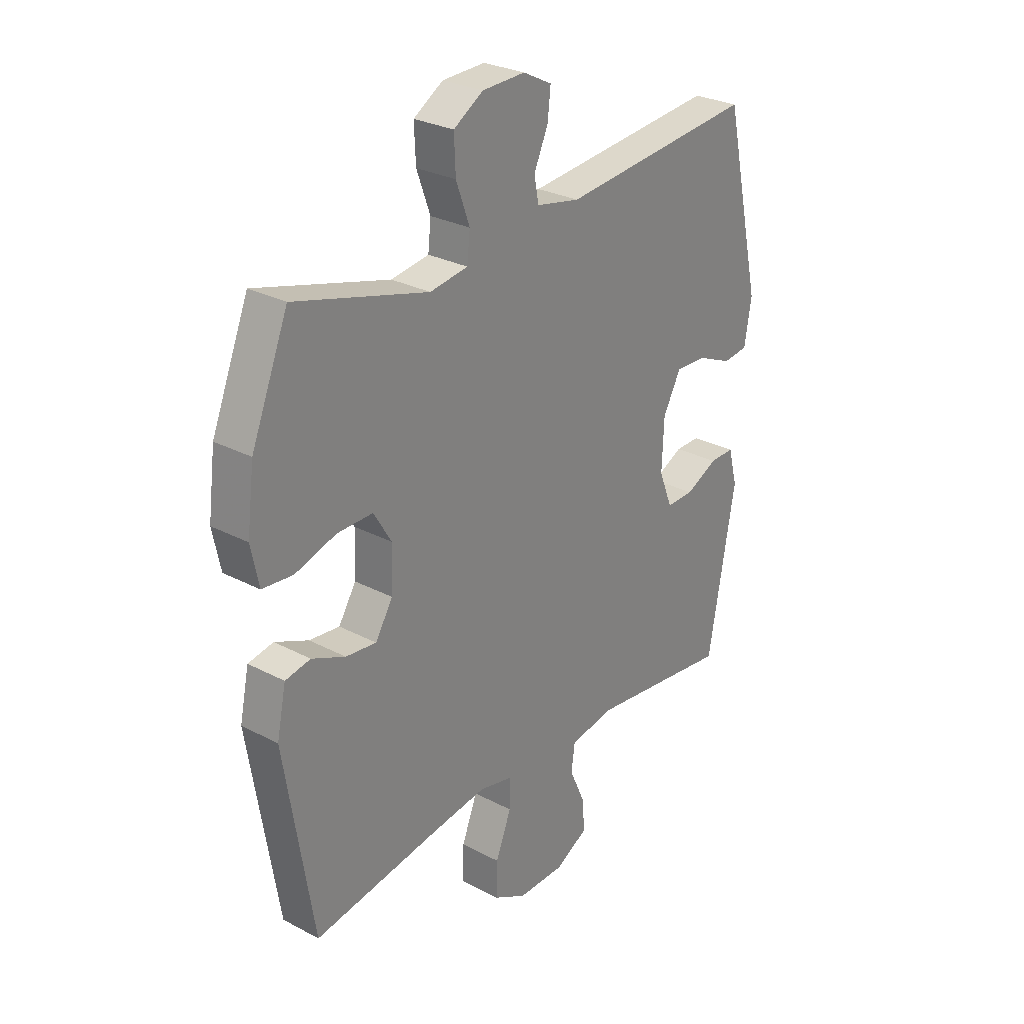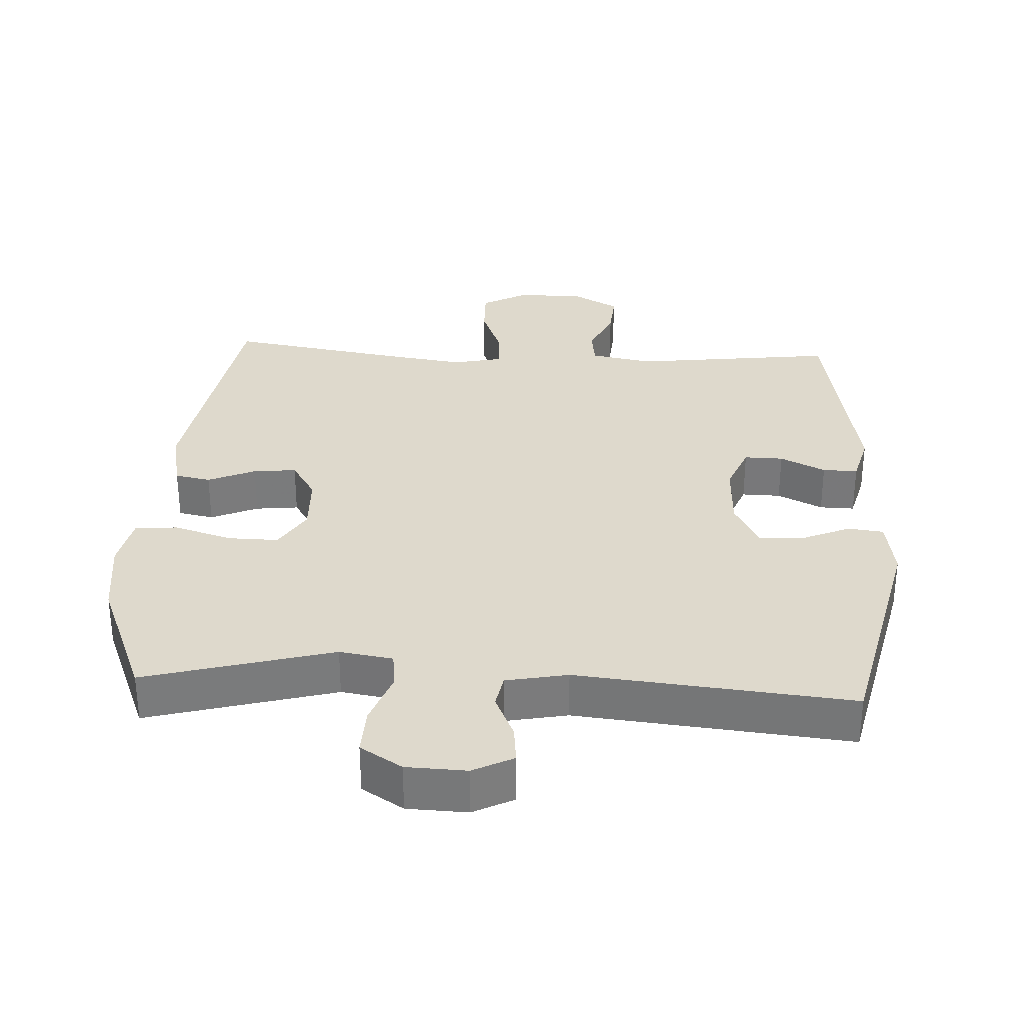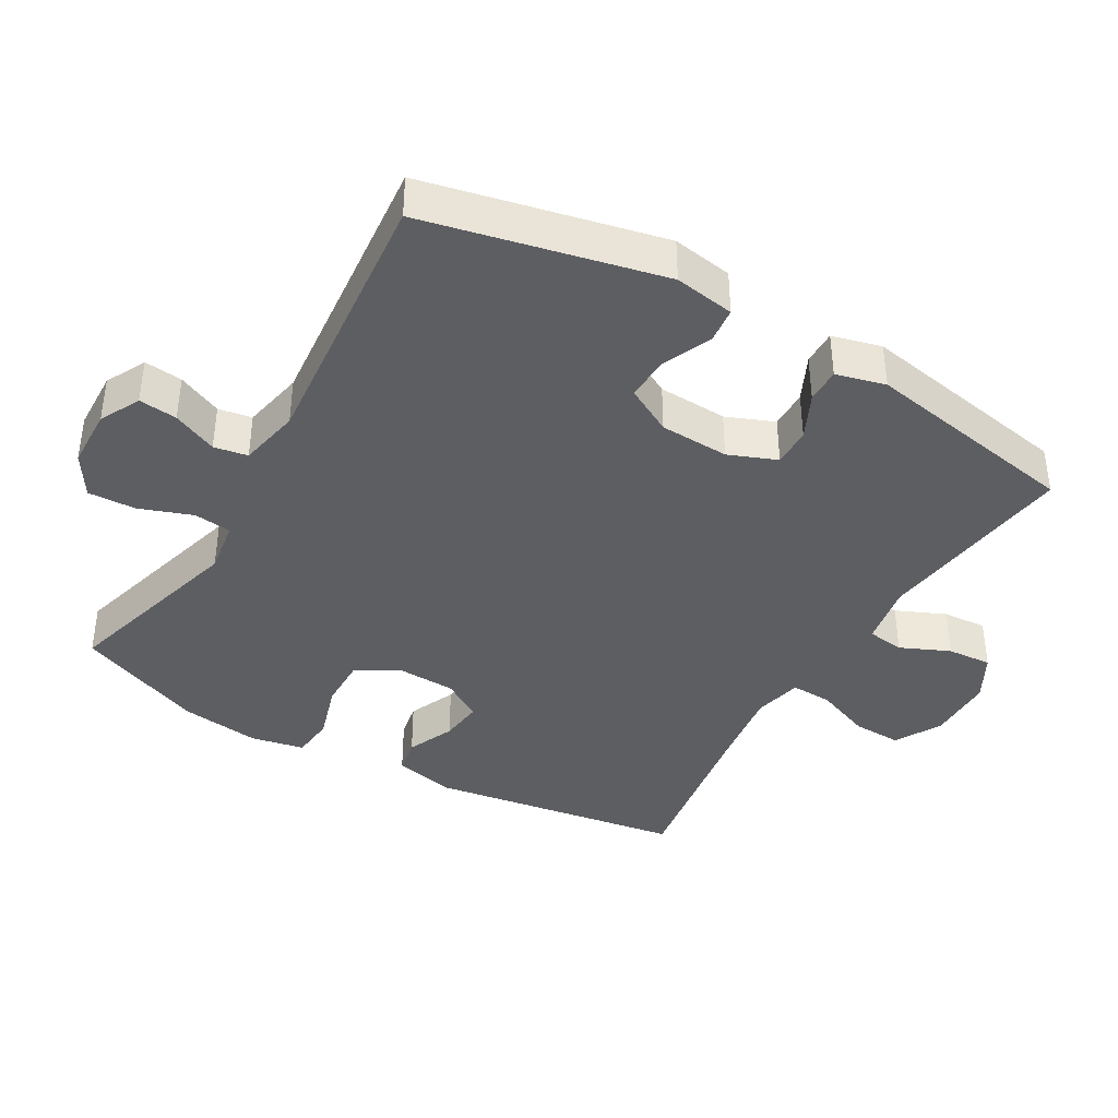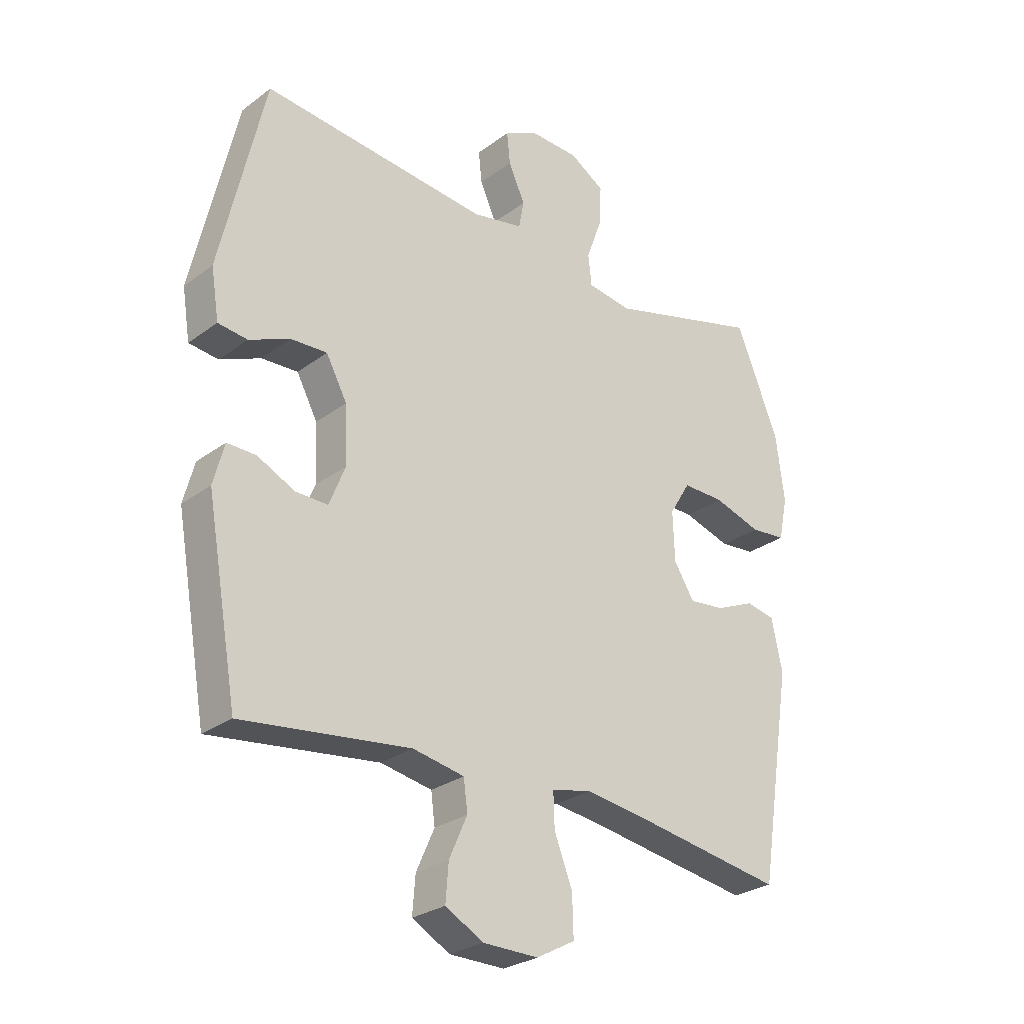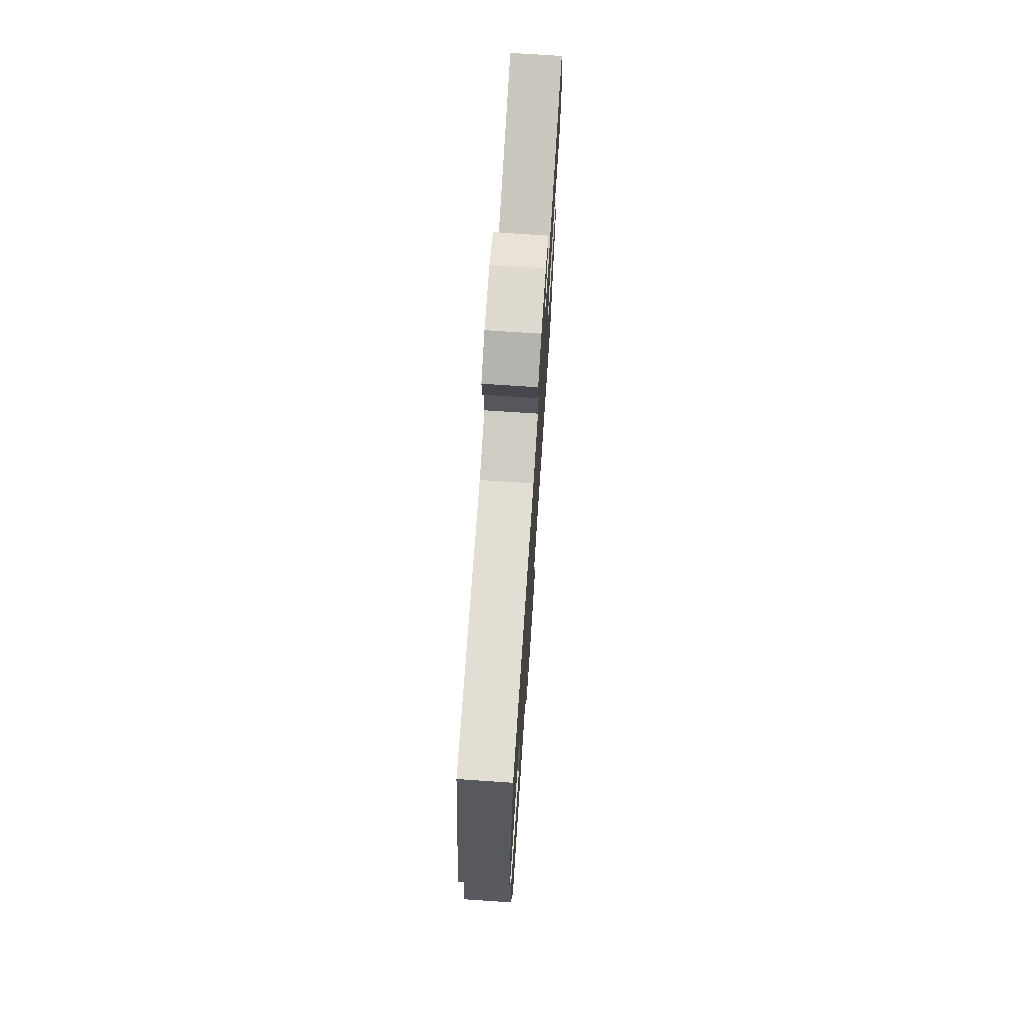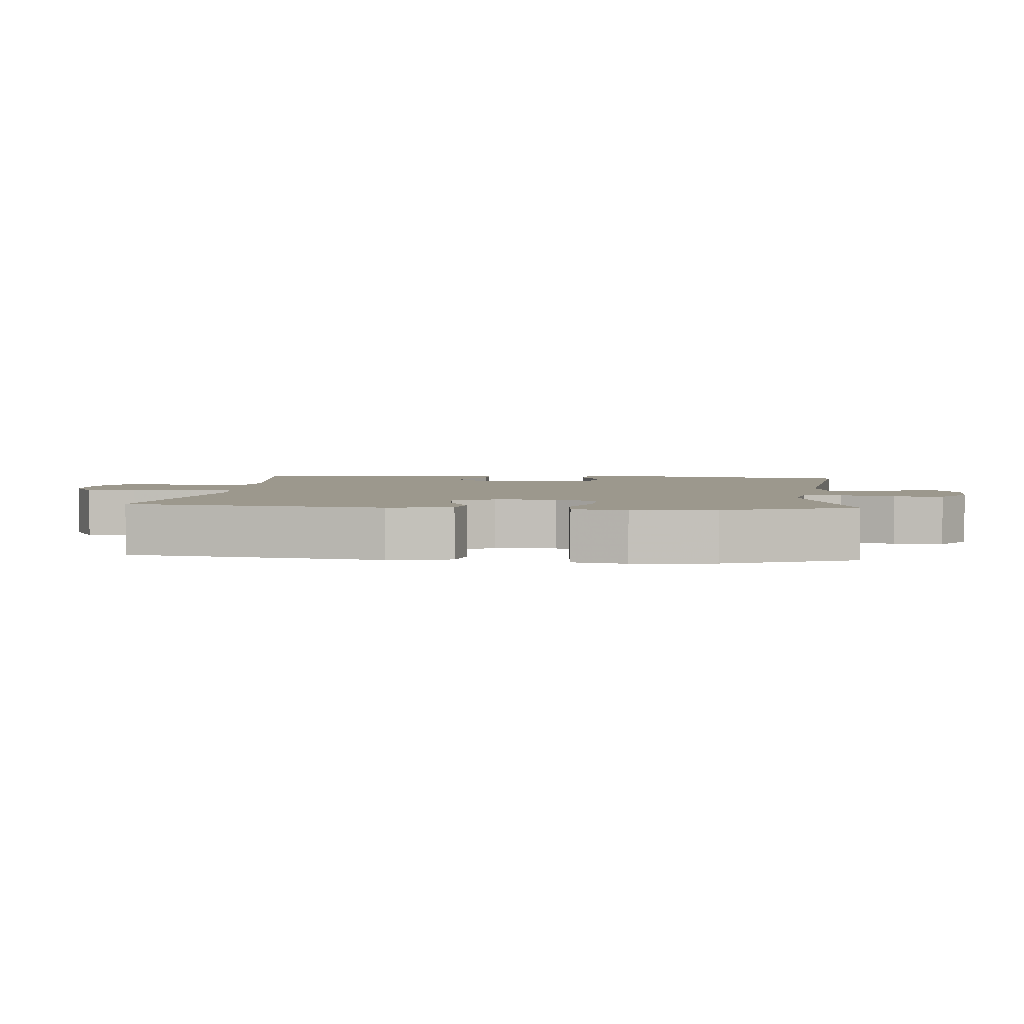
<metadata>
{"format":"obj","ext":"obj","renderer":"f3d","projection":"perspective","resolution":1024,"background":"white","views":[{"elev":28.1,"azim":-51.3,"up":"+Z"},{"elev":32.0,"azim":3.1,"up":"+Y"},{"elev":-39.4,"azim":59.7,"up":"+Y"},{"elev":-27.5,"azim":138.5,"up":"+Z"},{"elev":72.9,"azim":93.8,"up":"+Z"},{"elev":3.1,"azim":-84.3,"up":"+Y"}]}
</metadata>
<code>
v 0.5 0.07 0.5
v 0.578 0.07 0.155
v 0.564 0.07 0.067
v 0.512 0.07 0.061
v 0.44 0.07 0.092
v 0.376 0.07 0.095
v 0.339 0.07 0.026
v 0.335 0.07 -0.075
v 0.363 0.07 -0.145
v 0.42 0.07 -0.144
v 0.486 0.07 -0.112
v 0.537 0.07 -0.111
v 0.556 0.07 -0.183
v 0.5 0.07 -0.5
v 0.204 0.07 -0.463
v 0.113 0.07 -0.48
v 0.106 0.07 -0.534
v 0.138 0.07 -0.606
v 0.143 0.07 -0.671
v 0.076 0.07 -0.708
v -0.022 0.07 -0.709
v -0.09 0.07 -0.672
v -0.088 0.07 -0.6
v -0.056 0.07 -0.518
v -0.054 0.07 -0.458
v -0.125 0.07 -0.442
v -0.238 0.07 -0.458
v -0.5 0.07 -0.5
v -0.559 0.07 -0.13
v -0.54 0.07 -0.039
v -0.488 0.07 -0.029
v -0.419 0.07 -0.059
v -0.356 0.07 -0.066
v -0.32 0.07 -0.008
v -0.317 0.07 0.079
v -0.354 0.07 0.14
v -0.428 0.07 0.139
v -0.512 0.07 0.113
v -0.575 0.07 0.119
v -0.591 0.07 0.196
v -0.576 0.07 0.313
v -0.5 0.07 0.5
v -0.226 0.07 0.424
v -0.148 0.07 0.436
v -0.142 0.07 0.491
v -0.17 0.07 0.568
v -0.173 0.07 0.638
v -0.112 0.07 0.676
v -0.024 0.07 0.679
v 0.035 0.07 0.649
v 0.029 0.07 0.593
v 0 0.07 0.528
v 0.009 0.07 0.479
v 0.099 0.07 0.461
v 0.5 0 0.5
v 0.578 0 0.155
v 0.564 0 0.067
v 0.512 0 0.061
v 0.44 0 0.092
v 0.376 0 0.095
v 0.339 0 0.026
v 0.335 0 -0.075
v 0.363 0 -0.145
v 0.42 0 -0.144
v 0.486 0 -0.112
v 0.537 0 -0.111
v 0.556 0 -0.183
v 0.5 0 -0.5
v 0.204 0 -0.463
v 0.113 0 -0.48
v 0.106 0 -0.534
v 0.138 0 -0.606
v 0.143 0 -0.671
v 0.076 0 -0.708
v -0.022 0 -0.709
v -0.09 0 -0.672
v -0.088 0 -0.6
v -0.056 0 -0.518
v -0.054 0 -0.458
v -0.125 0 -0.442
v -0.238 0 -0.458
v -0.5 0 -0.5
v -0.559 0 -0.13
v -0.54 0 -0.039
v -0.488 0 -0.029
v -0.419 0 -0.059
v -0.356 0 -0.066
v -0.32 0 -0.008
v -0.317 0 0.079
v -0.354 0 0.14
v -0.428 0 0.139
v -0.512 0 0.113
v -0.575 0 0.119
v -0.591 0 0.196
v -0.576 0 0.313
v -0.5 0 0.5
v -0.226 0 0.424
v -0.148 0 0.436
v -0.142 0 0.491
v -0.17 0 0.568
v -0.173 0 0.638
v -0.112 0 0.676
v -0.024 0 0.679
v 0.035 0 0.649
v 0.029 0 0.593
v 0 0 0.528
v 0.009 0 0.479
v 0.099 0 0.461
f 49 50 51 52
f 47 48 49 52
f 45 46 47 52
f 44 45 52 53
f 40 41 42 43
f 40 43 44
f 37 38 39 40
f 36 37 40 44
f 35 36 44 53
f 29 30 31 32
f 27 28 29 32
f 26 27 32 33
f 25 26 33 34
f 21 22 23 24
f 21 24 25
f 20 21 25
f 17 18 19 20
f 16 17 20 25
f 15 16 25 34
f 10 11 12 13
f 9 10 13 14
f 8 9 14 15
f 2 3 4 5
f 54 1 2 5
f 54 5 6
f 53 54 6 7
f 15 34 35 53
f 7 8 15 53
f 106 105 104 103
f 106 103 102 101
f 106 101 100 99
f 107 106 99 98
f 97 96 95 94
f 98 97 94
f 94 93 92 91
f 98 94 91 90
f 107 98 90 89
f 86 85 84 83
f 86 83 82 81
f 87 86 81 80
f 88 87 80 79
f 78 77 76 75
f 79 78 75
f 79 75 74
f 74 73 72 71
f 79 74 71 70
f 88 79 70 69
f 67 66 65 64
f 68 67 64 63
f 69 68 63 62
f 59 58 57 56
f 59 56 55 108
f 60 59 108
f 61 60 108 107
f 107 89 88 69
f 107 69 62 61
f 1 55 56 2
f 2 56 57 3
f 3 57 58 4
f 4 58 59 5
f 5 59 60 6
f 6 60 61 7
f 7 61 62 8
f 8 62 63 9
f 9 63 64 10
f 10 64 65 11
f 11 65 66 12
f 12 66 67 13
f 13 67 68 14
f 14 68 69 15
f 15 69 70 16
f 16 70 71 17
f 17 71 72 18
f 18 72 73 19
f 19 73 74 20
f 20 74 75 21
f 21 75 76 22
f 22 76 77 23
f 23 77 78 24
f 24 78 79 25
f 25 79 80 26
f 26 80 81 27
f 27 81 82 28
f 28 82 83 29
f 29 83 84 30
f 30 84 85 31
f 31 85 86 32
f 32 86 87 33
f 33 87 88 34
f 34 88 89 35
f 35 89 90 36
f 36 90 91 37
f 37 91 92 38
f 38 92 93 39
f 39 93 94 40
f 40 94 95 41
f 41 95 96 42
f 42 96 97 43
f 43 97 98 44
f 44 98 99 45
f 45 99 100 46
f 46 100 101 47
f 47 101 102 48
f 48 102 103 49
f 49 103 104 50
f 50 104 105 51
f 51 105 106 52
f 52 106 107 53
f 53 107 108 54
f 54 108 55 1

</code>
